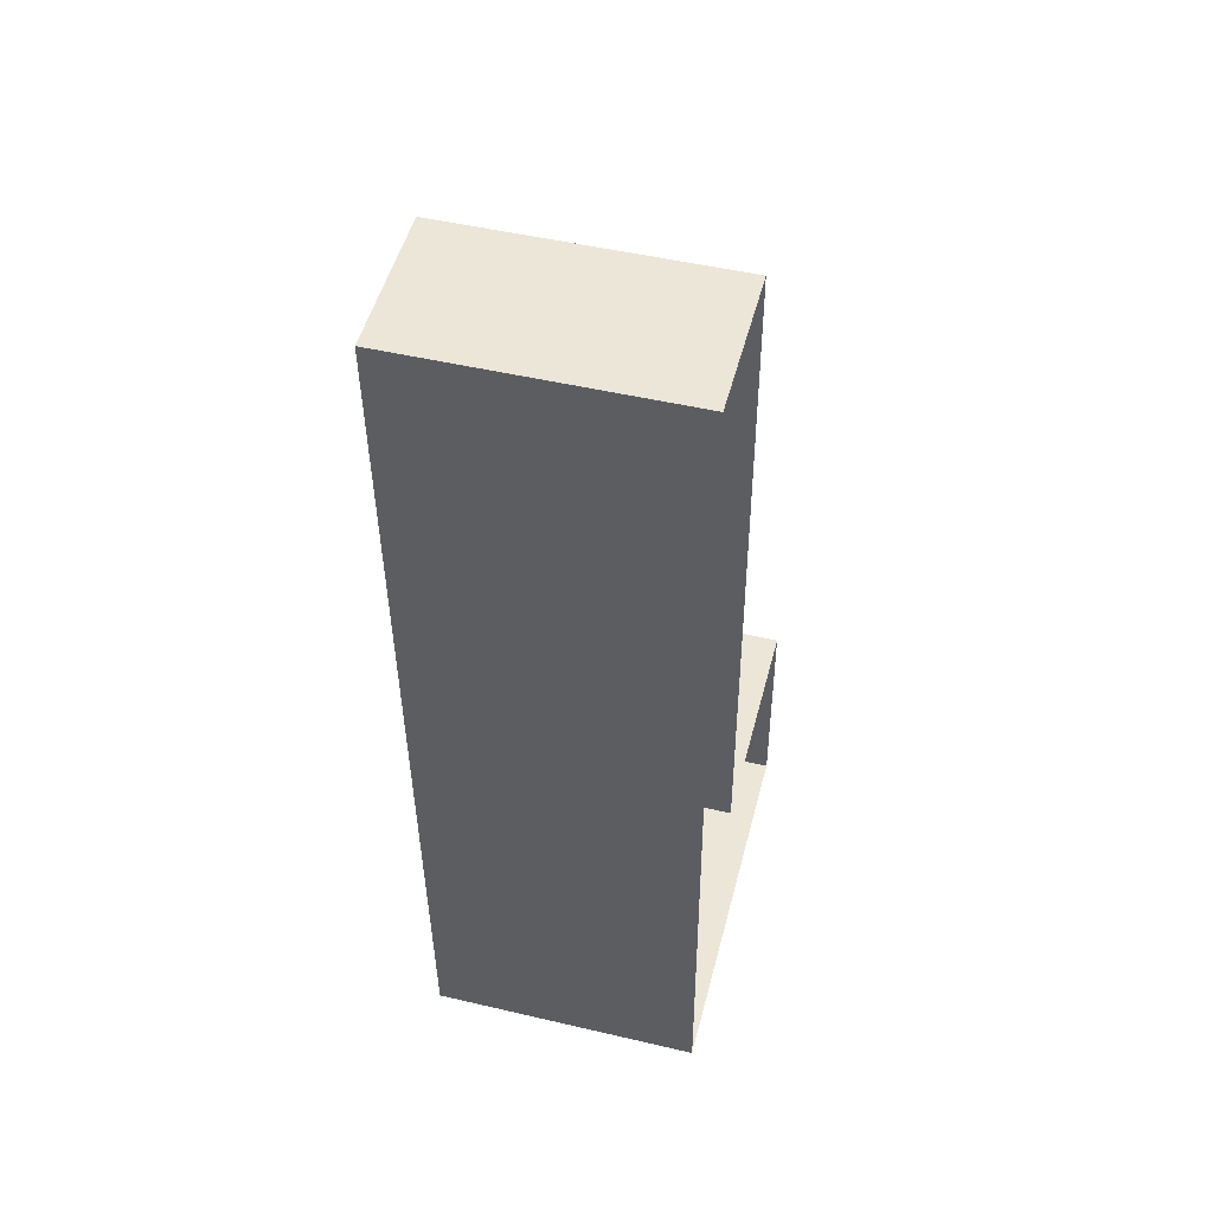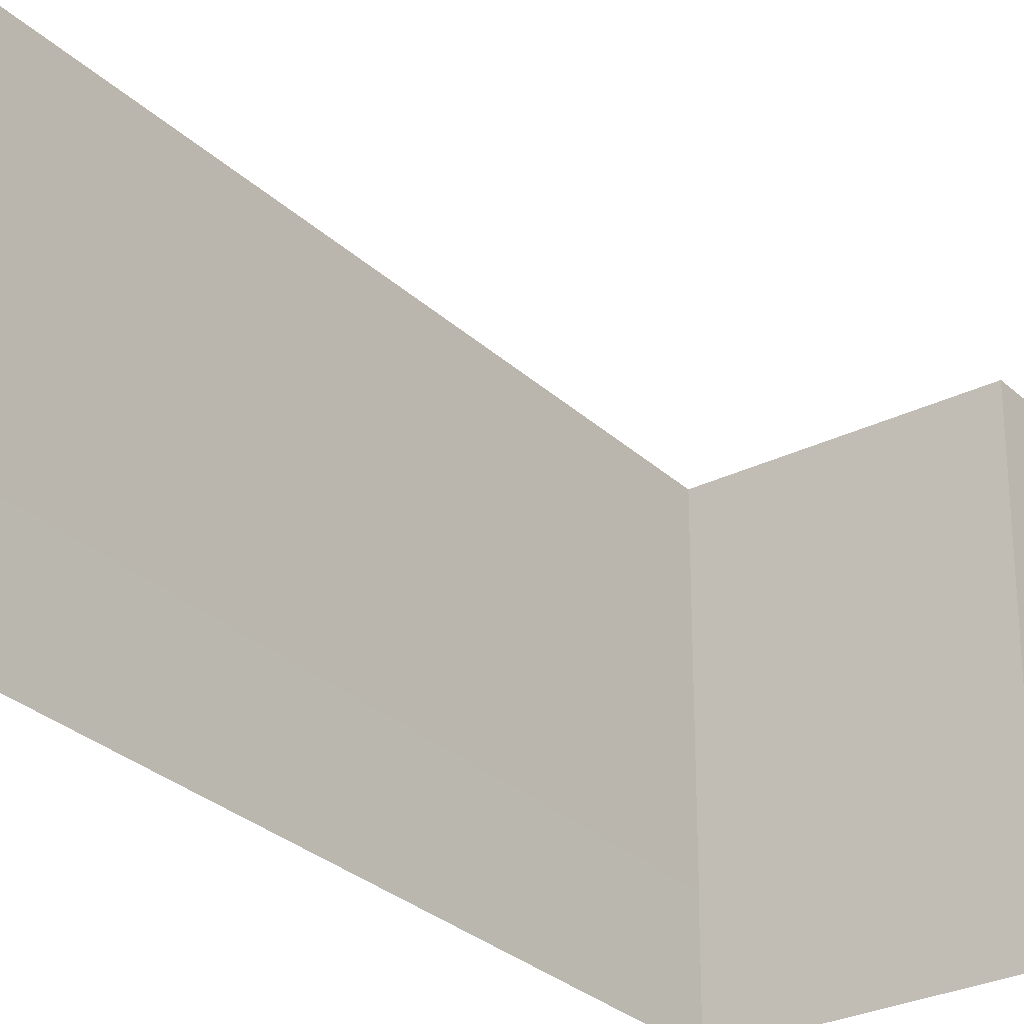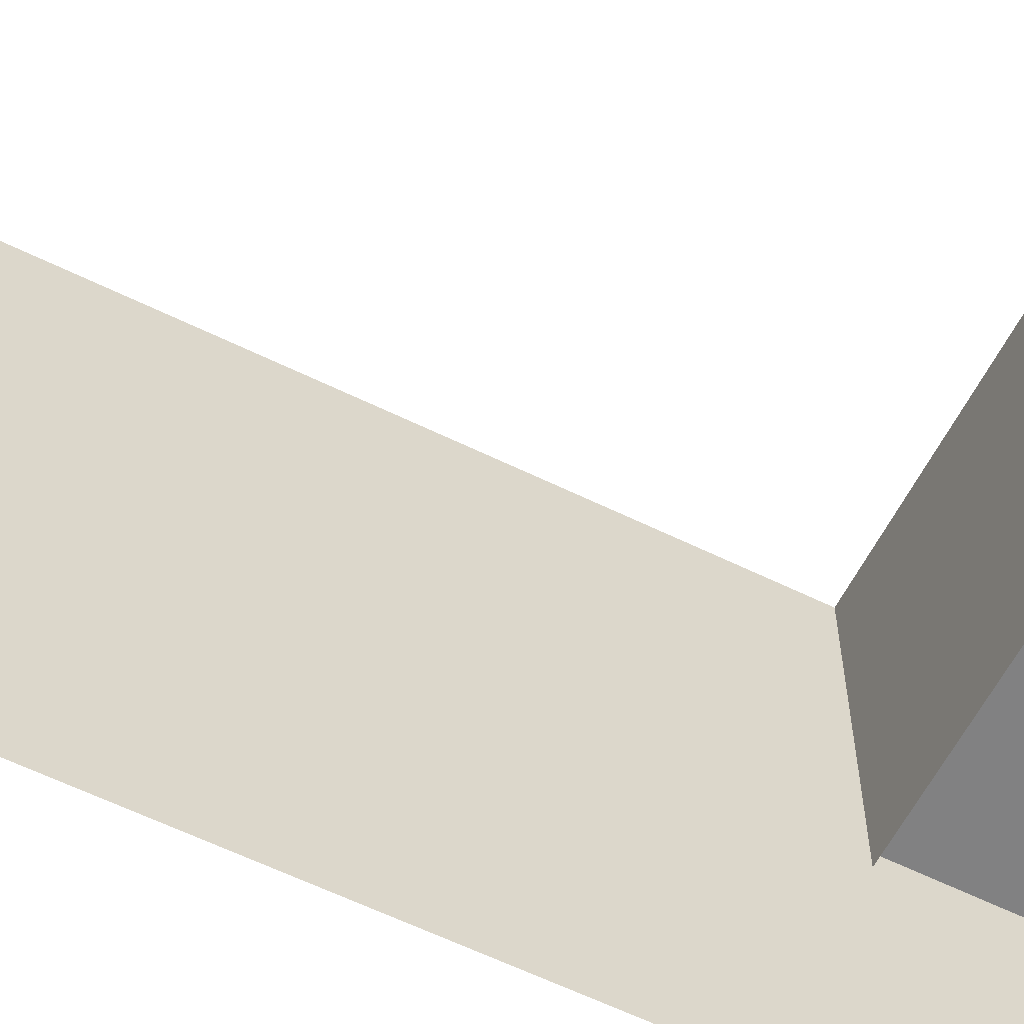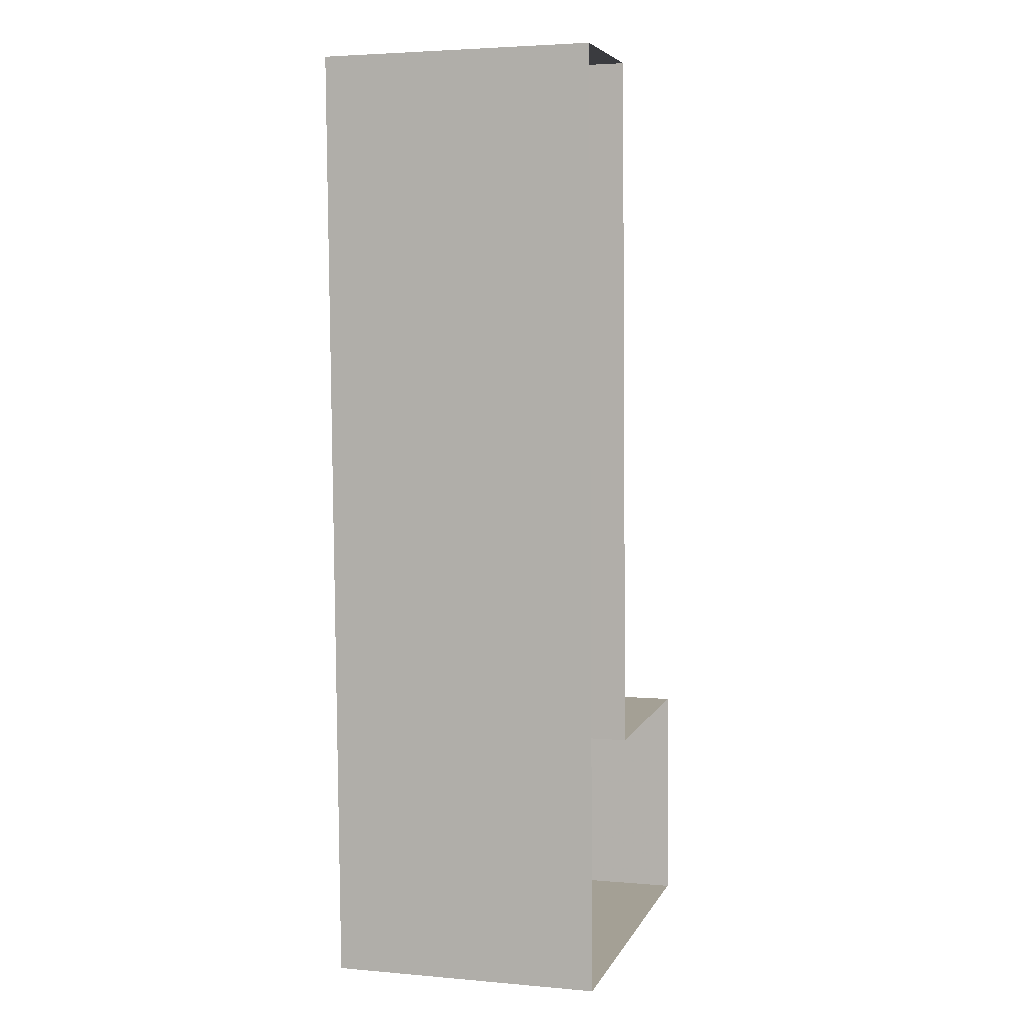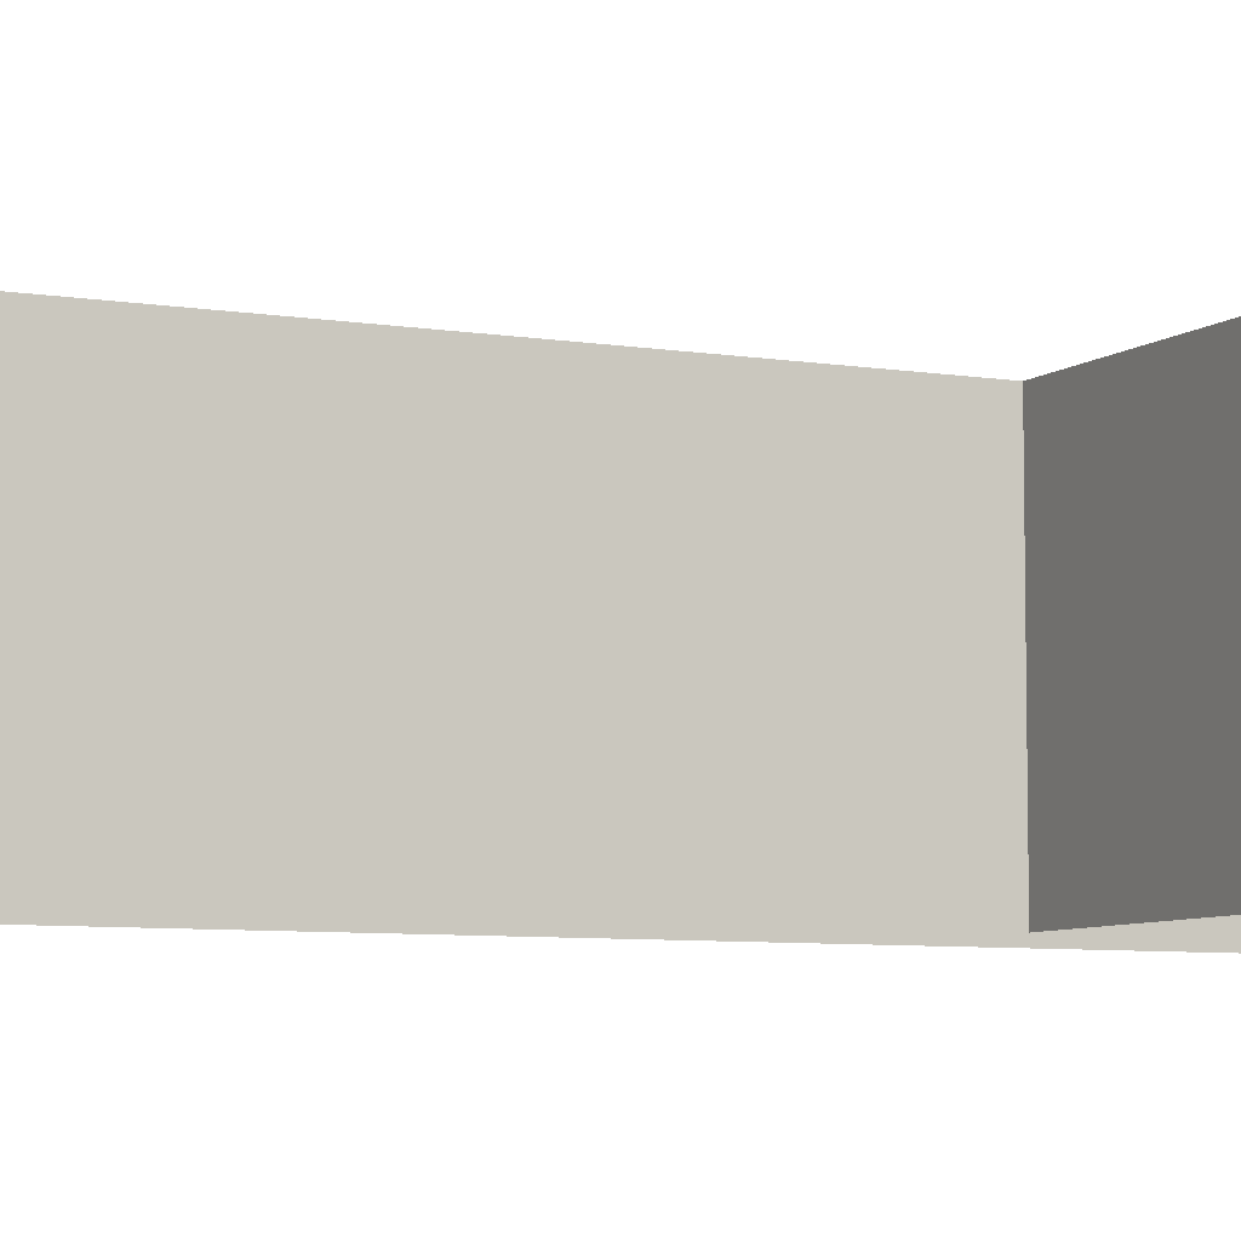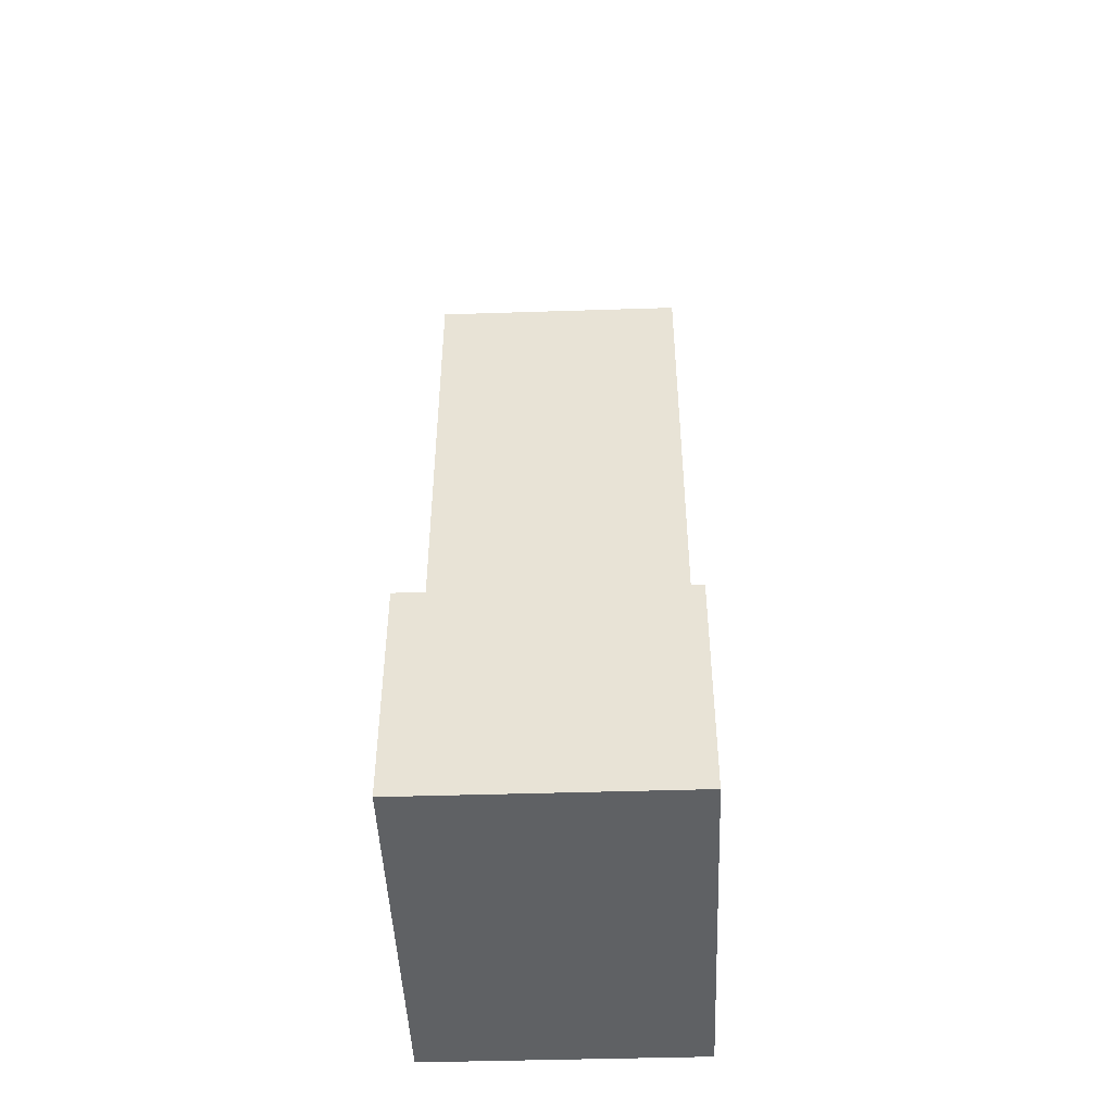
<metadata>
{"format":"obj","ext":"obj","renderer":"f3d","projection":"perspective","resolution":1024,"background":"white","views":[{"elev":49.1,"azim":104.5,"up":"+Y"},{"elev":-28.8,"azim":-145.5,"up":"+Z"},{"elev":-60.2,"azim":-118.4,"up":"+Z"},{"elev":4.2,"azim":106.4,"up":"+Y"},{"elev":-6.8,"azim":-117.8,"up":"+Z"},{"elev":-45.2,"azim":-87.7,"up":"+Y"}]}
</metadata>
<code>
v -3.74e+05 -1.048e+05 22.26
v -3.74e+05 -1.048e+05 22.26
v -3.74e+05 -1.048e+05 22.26
v -3.74e+05 -1.048e+05 22.26
v -3.74e+05 -1.048e+05 22.26
v -3.74e+05 -1.048e+05 22.26
v -3.74e+05 -1.048e+05 25.52
v -3.74e+05 -1.048e+05 25.52
v -3.74e+05 -1.048e+05 25.52
v -3.74e+05 -1.048e+05 25.52
v -3.74e+05 -1.048e+05 25.52
v -3.74e+05 -1.048e+05 25.52
f 1 2 3
f 2 4 3
f 5 1 3
f 6 5 3
f 7 8 9
f 8 10 9
f 11 7 9
f 12 11 9
f 12 3 4
f 12 9 3
f 8 1 5
f 8 7 1
f 12 4 2
f 11 12 2
f 11 2 1
f 7 11 1
f 10 5 6
f 10 8 5
f 10 6 3
f 9 10 3

</code>
